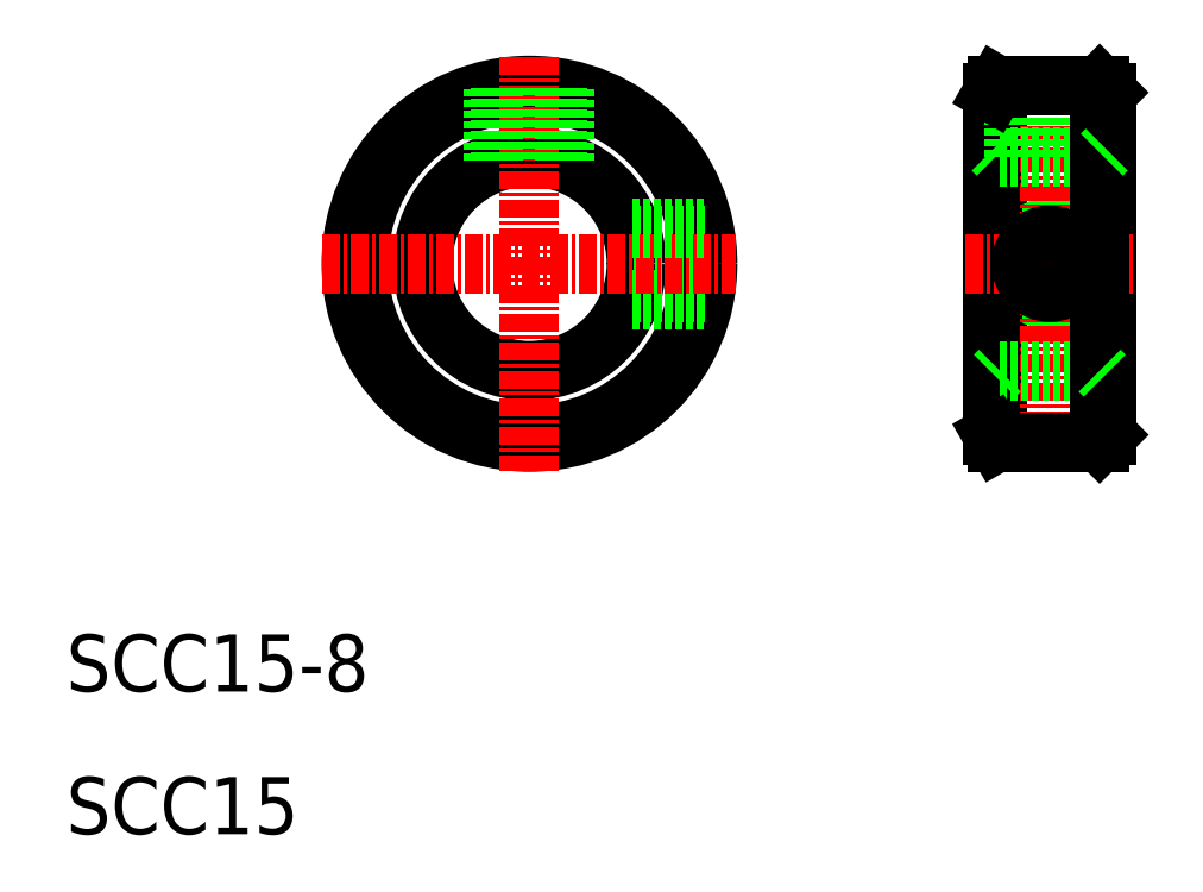
<metadata>
{"format":"dxf","ext":"dxf","renderer":"ezdxf+matplotlib","layout":"modelspace","background":"white","min_lineweight":24,"dpi":150}
</metadata>
<code>
0
SECTION
2
ENTITIES
0
CIRCLE
8
0
10
42.5
20
50
30
0
40
12.5
0
CIRCLE
8
0
10
42.5
20
50
30
0
40
7.5
0
CIRCLE
8
0
10
42.5
20
50
30
0
40
12
0
LINE
8
CENTER
10
42.5
20
64.51
30
0
11
42.5
21
35.49
31
0
0
TEXT
8
0
10
10
20
20
30
0
40
4
1
SCC15-8
0
TEXT
8
0
10
10
20
10
30
0
40
4
1
SCC15
0
LINE
8
0
10
54.84
20
48
30
0
11
49.68
21
48
31
0
0
LINE
8
0
10
54.75
20
47.5
30
0
11
49.5
21
47.5
31
0
0
LINE
8
0
10
54.84
20
52
30
0
11
49.68
21
52
31
0
0
LINE
8
CENTER
10
27.99
20
50
30
0
11
57.01
21
50
31
0
0
LINE
8
0
10
54.75
20
52.5
30
0
11
49.5
21
52.5
31
0
0
LINE
8
0
10
45
20
62.25
30
0
11
45
21
57
31
0
0
LINE
8
0
10
44.5
20
62.34
30
0
11
44.5
21
57.18
31
0
0
LINE
8
0
10
40.5
20
62.34
30
0
11
40.5
21
57.18
31
0
0
LINE
8
0
10
40
20
62.25
30
0
11
40
21
57
31
0
0
LINE
8
0
10
75.29
20
37.5
30
0
11
75.29
21
62.5
31
0
0
CIRCLE
8
0
10
79
20
50
30
0
40
2.5
0
LINE
8
0
10
83
20
62
30
0
11
83
21
38
31
0
0
LINE
8
0
10
75
20
62
30
0
11
75
21
38
31
0
0
LINE
8
CENTER
10
79
20
63.62
30
0
11
79
21
36.38
31
0
0
LINE
8
CENTER
10
73.08
20
50
30
0
11
84.92
21
50
31
0
0
LINE
8
0
10
75.29
20
37.5
30
0
11
82.5
21
37.5
31
0
0
LINE
8
0
10
75.5
20
42.5
30
0
11
82.5
21
42.5
31
0
0
LINE
8
0
10
75
20
38
30
0
11
75.29
21
37.5
31
0
0
CIRCLE
8
0
10
79
20
50
30
0
40
2
0
LINE
8
0
10
81.5
20
62.5
30
0
11
81.5
21
57.5
31
0
0
LINE
8
0
10
81
20
62.5
30
0
11
81
21
57.5
31
0
0
LINE
8
0
10
76.5
20
62.5
30
0
11
76.5
21
57.5
31
0
0
LINE
8
0
10
77
20
62.5
30
0
11
77
21
57.5
31
0
0
LINE
8
0
10
75.5
20
57.5
30
0
11
82.5
21
57.5
31
0
0
LINE
8
0
10
75.29
20
62.5
30
0
11
82.5
21
62.5
31
0
0
LINE
8
0
10
75
20
62
30
0
11
75.29
21
62.5
31
0
0
LINE
8
0
10
82.5
20
62.5
30
0
11
83
21
62
31
0
0
LINE
8
0
10
83
20
38
30
0
11
82.5
21
37.5
31
0
0
LINE
8
0
10
82.5
20
62.5
30
0
11
82.5
21
37.5
31
0
0
LINE
8
0
10
83
20
58
30
0
11
82.5
21
57.5
31
0
0
LINE
8
0
10
82.5
20
42.5
30
0
11
83
21
42
31
0
0
LINE
8
0
10
75.5
20
42.5
30
0
11
75
21
42
31
0
0
LINE
8
0
10
75
20
58
30
0
11
75.5
21
57.5
31
0
0
ENDSEC
0
EOF

</code>
